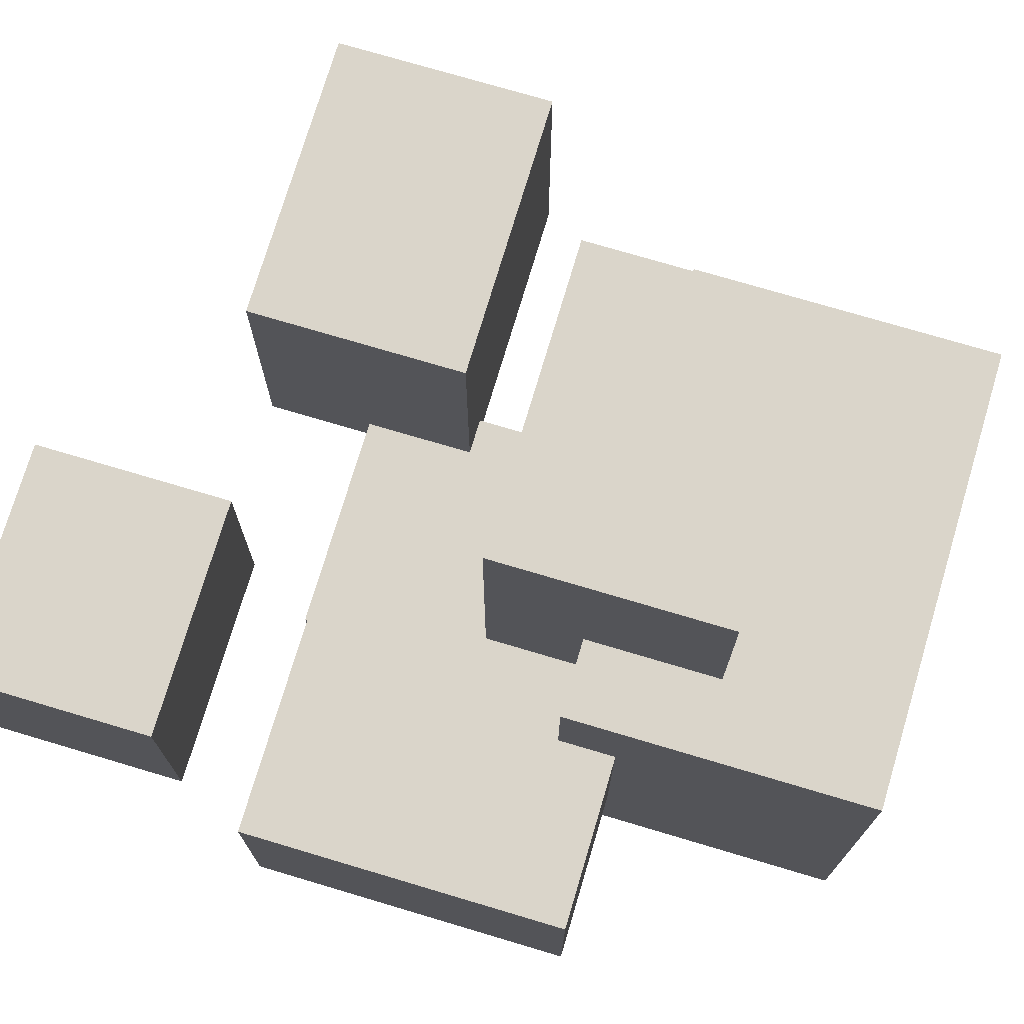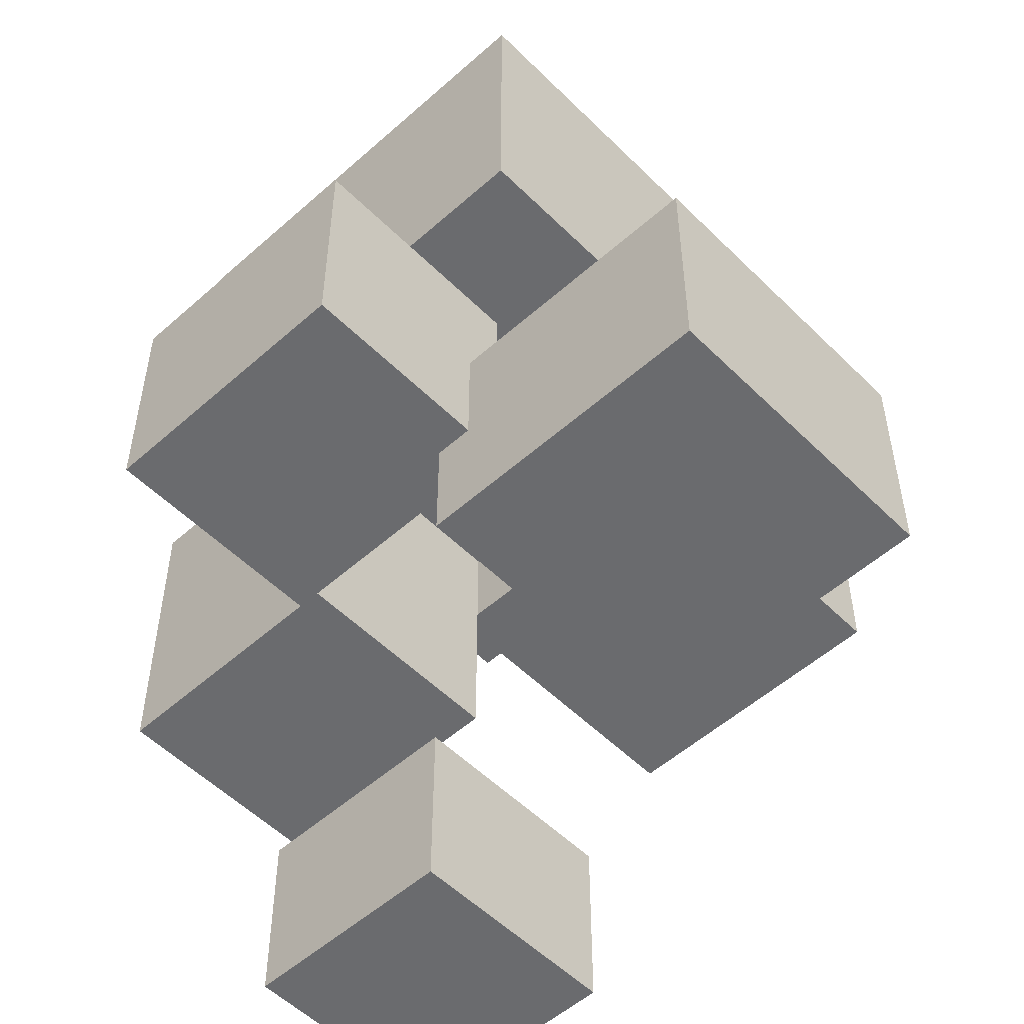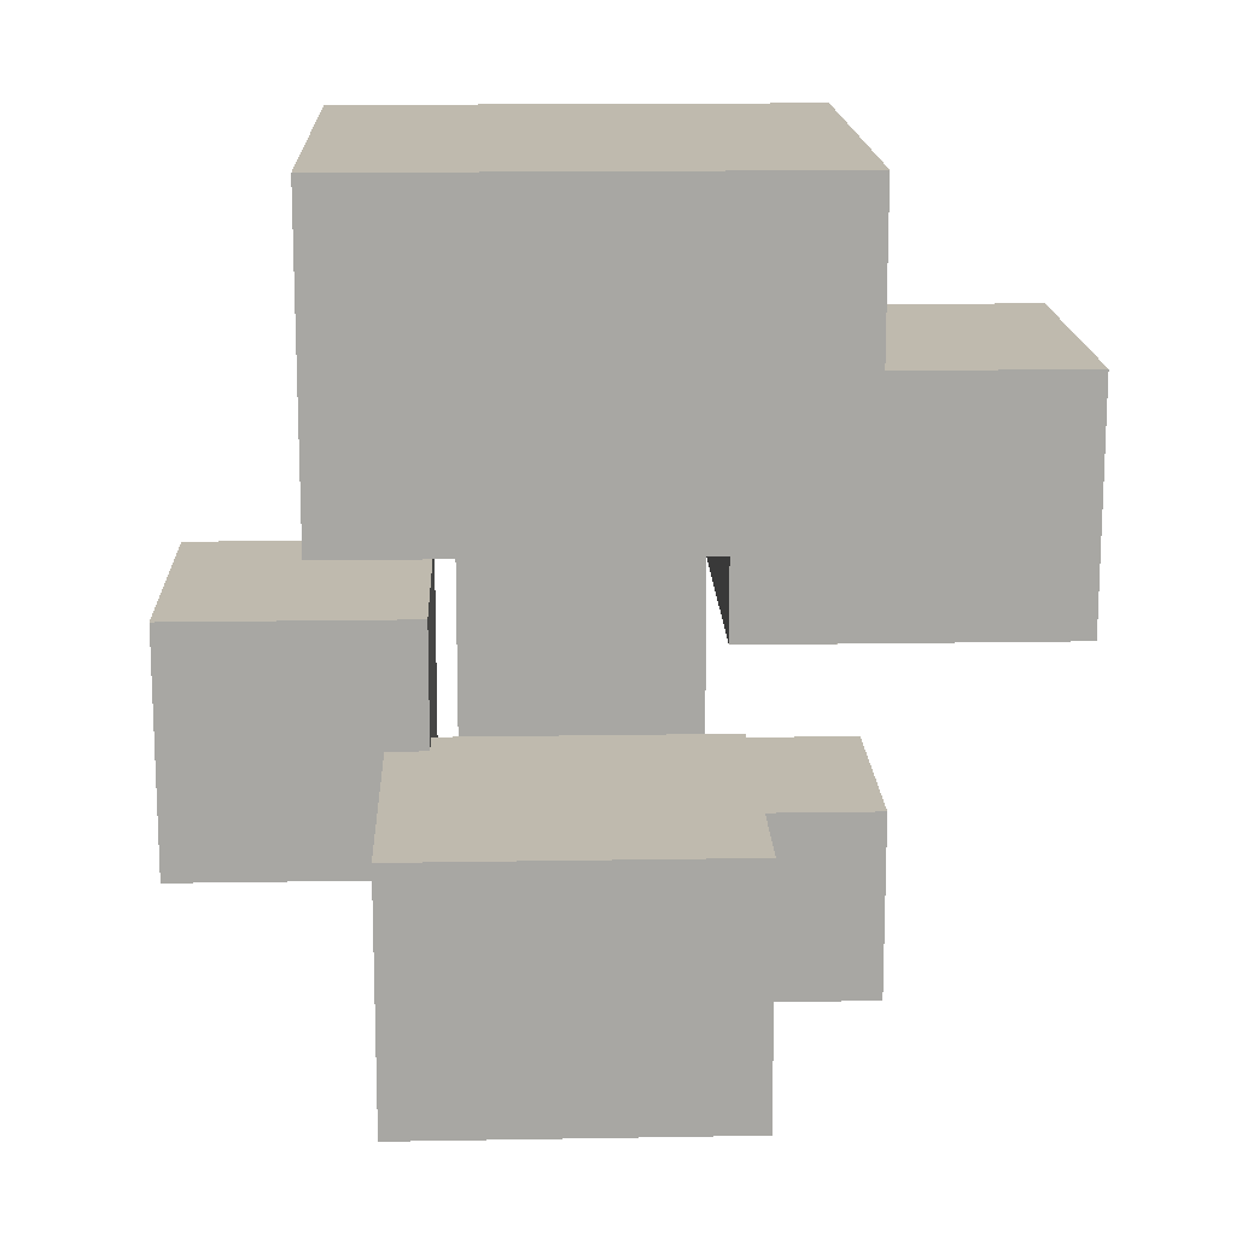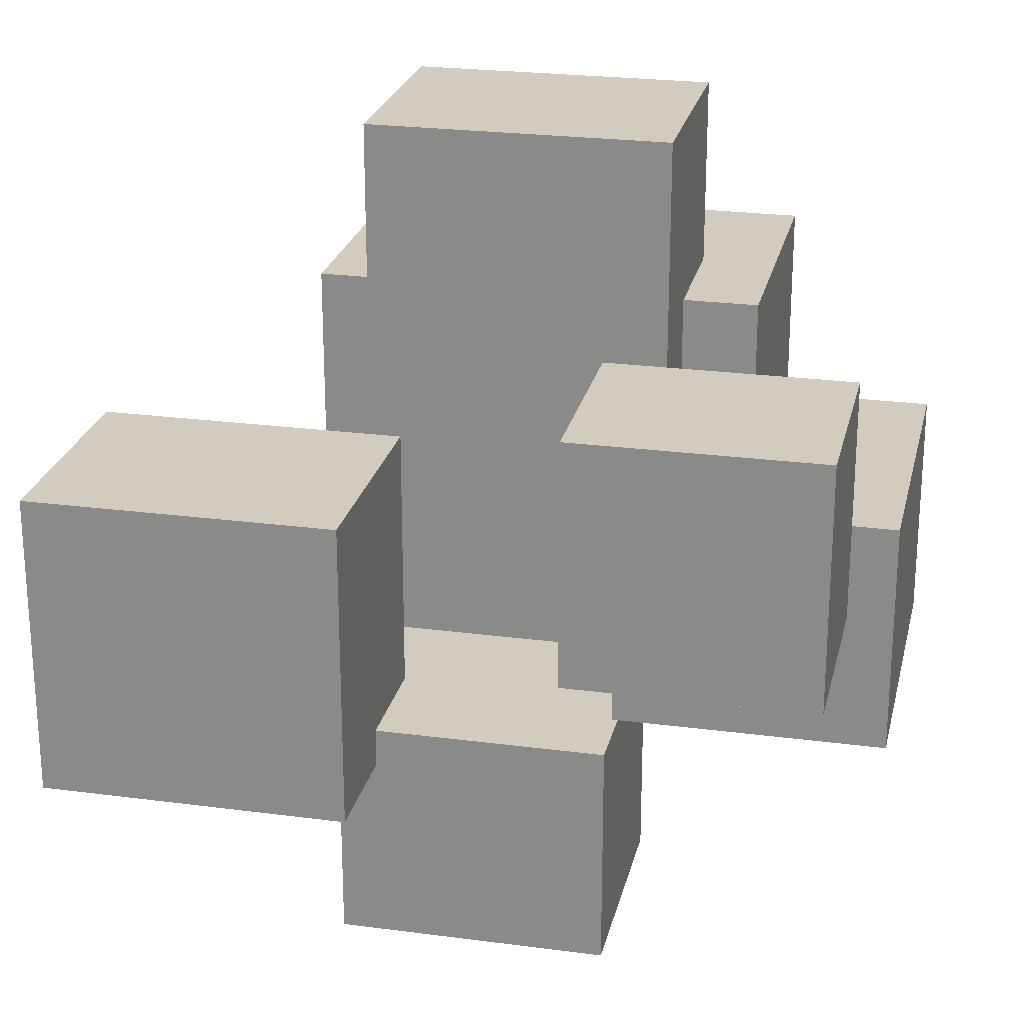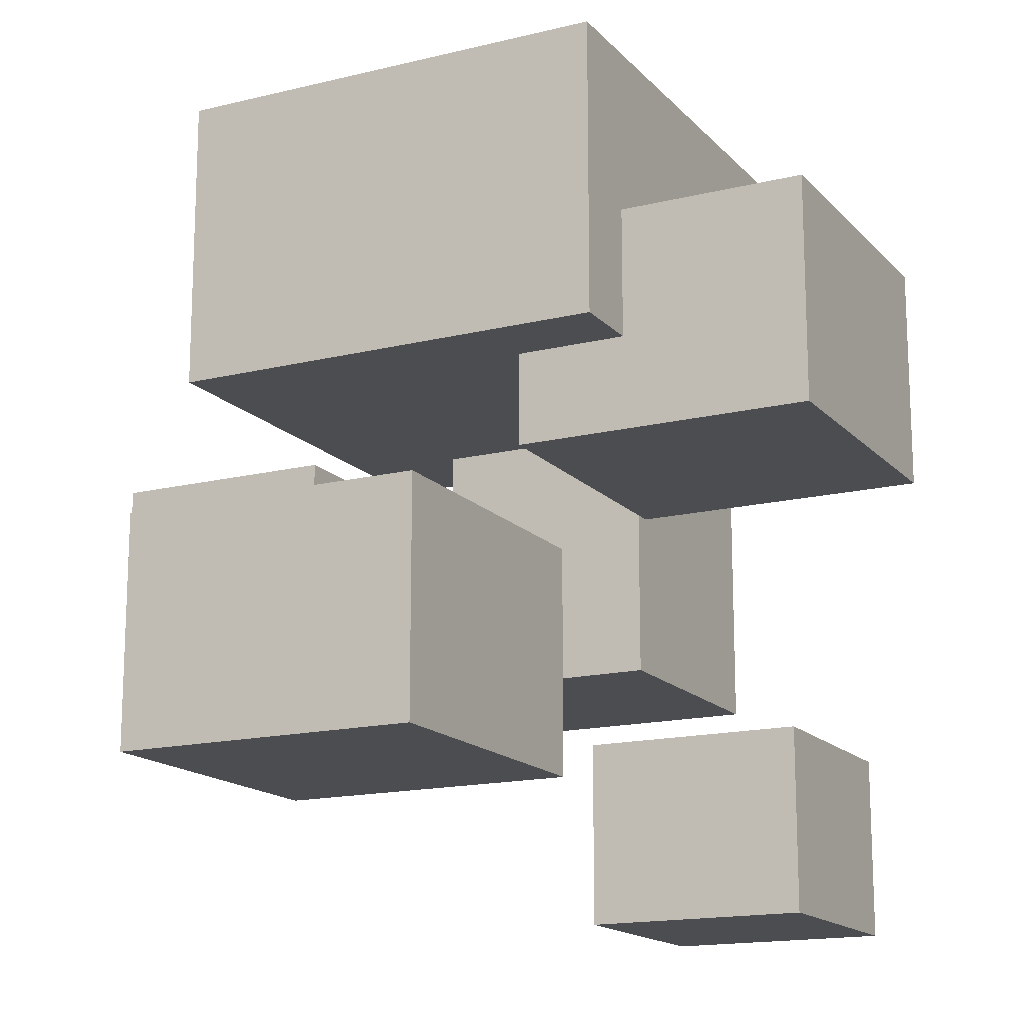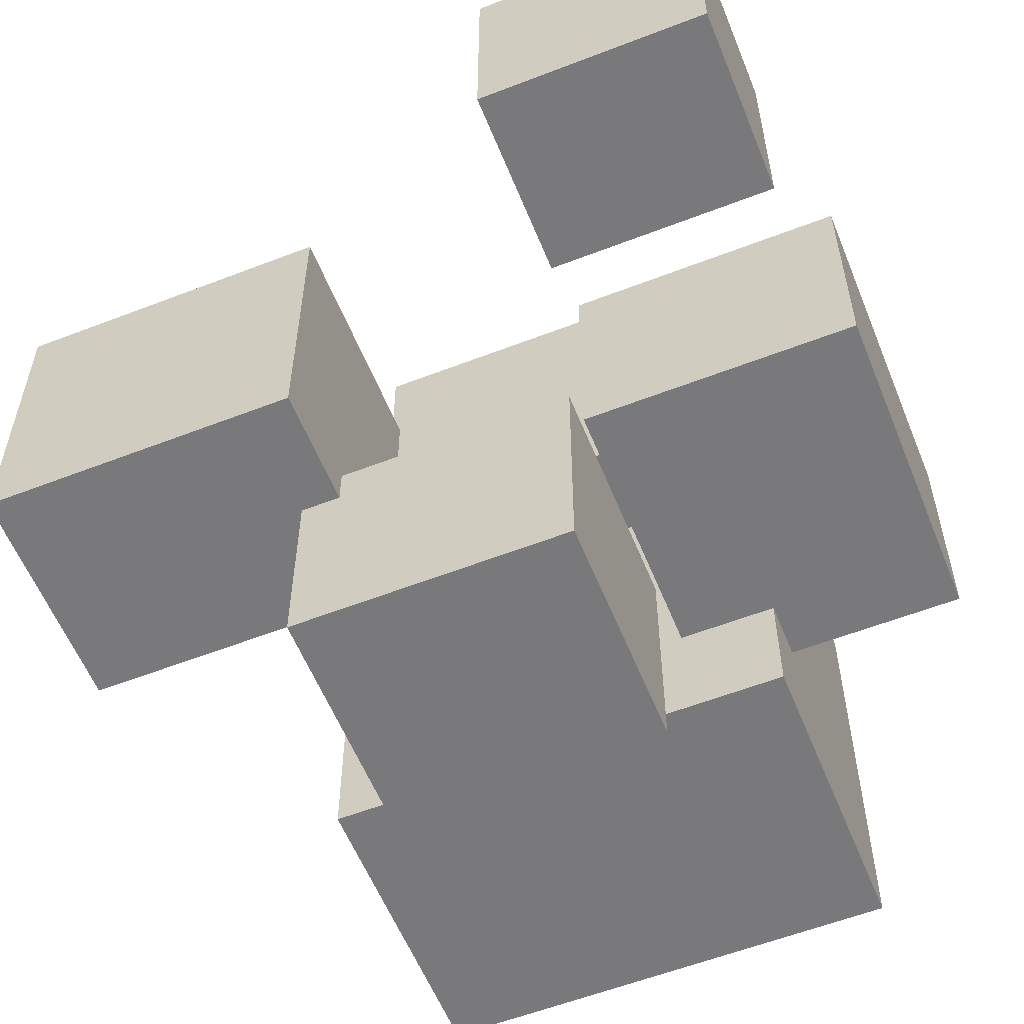
<metadata>
{"format":"obj","ext":"obj","renderer":"f3d","projection":"perspective","resolution":1024,"background":"white","views":[{"elev":74.2,"azim":106.6,"up":"+Z"},{"elev":-53.4,"azim":-136.5,"up":"+Y"},{"elev":15.8,"azim":-92.1,"up":"+Y"},{"elev":23.9,"azim":12.5,"up":"+Z"},{"elev":-15.9,"azim":-62.9,"up":"+Y"},{"elev":-57.9,"azim":21.9,"up":"+Z"}]}
</metadata>
<code>
o cube
v 0.75 4.25 0.75
v 0.75 4.25 -0.75
v 0.75 3.25 0.75
v 0.75 3.25 -0.75
v -0.75 4.25 0.75
v -0.75 4.25 -0.75
v -0.75 3.25 0.75
v -0.75 3.25 -0.75
f 2 1 3 4
f 7 5 6 8
f 5 1 2 6
f 4 3 7 8
f 3 1 5 7
f 6 2 4 8
o cube
v 0.5 3.688 1.375
v 0.5 3.688 0.375
v 0.5 2.938 1.375
v 0.5 2.938 0.375
v -0.5 3.688 1.375
v -0.5 3.688 0.375
v -0.5 2.938 1.375
v -0.5 2.938 0.375
f 10 9 11 12
f 15 13 14 16
f 13 9 10 14
f 12 11 15 16
f 11 9 13 15
f 14 10 12 16
o cube
v -0.3125 2.625 0.4375
v -0.3125 2.625 -0.5625
v -0.3125 1.875 0.4375
v -0.3125 1.875 -0.5625
v -1.312 2.625 0.4375
v -1.312 2.625 -0.5625
v -1.312 1.875 0.4375
v -1.312 1.875 -0.5625
f 18 17 19 20
f 23 21 22 24
f 21 17 18 22
f 20 19 23 24
f 19 17 21 23
f 22 18 20 24
o cube
v 0.4375 3 -0.4375
v 0.4375 3 -1.188
v 0.4375 2.25 -0.4375
v 0.4375 2.25 -1.188
v -0.4375 3 -0.4375
v -0.4375 3 -1.188
v -0.4375 2.25 -0.4375
v -0.4375 2.25 -1.188
f 26 25 27 28
f 31 29 30 32
f 29 25 26 30
f 28 27 31 32
f 27 25 29 31
f 30 26 28 32
o cube
v 1.312 3.438 0.375
v 1.312 3.438 -0.375
v 1.312 2.375 0.375
v 1.312 2.375 -0.375
v 0.4375 3.438 0.375
v 0.4375 3.438 -0.375
v 0.4375 2.375 0.375
v 0.4375 2.375 -0.375
f 34 33 35 36
f 39 37 38 40
f 37 33 34 38
f 36 35 39 40
f 35 33 37 39
f 38 34 36 40
o cube
v 1.188 2.125 0.9375
v 1.188 2.125 0.1875
v 1.188 1.5 0.9375
v 1.188 1.5 0.1875
v 0.4375 2.125 0.9375
v 0.4375 2.125 0.1875
v 0.4375 1.5 0.9375
v 0.4375 1.5 0.1875
f 42 41 43 44
f 47 45 46 48
f 45 41 42 46
f 44 43 47 48
f 43 41 45 47
f 46 42 44 48

</code>
